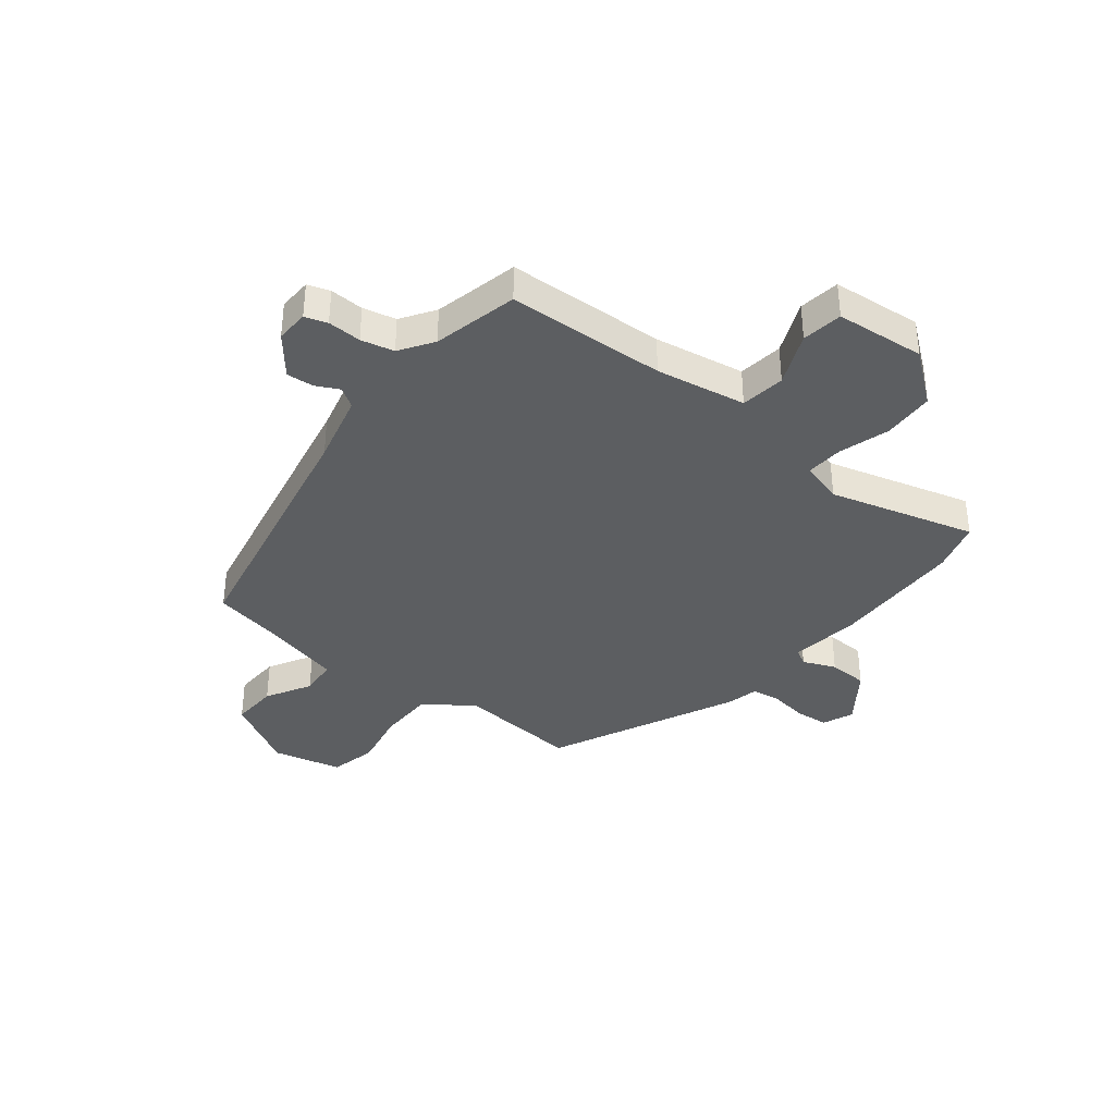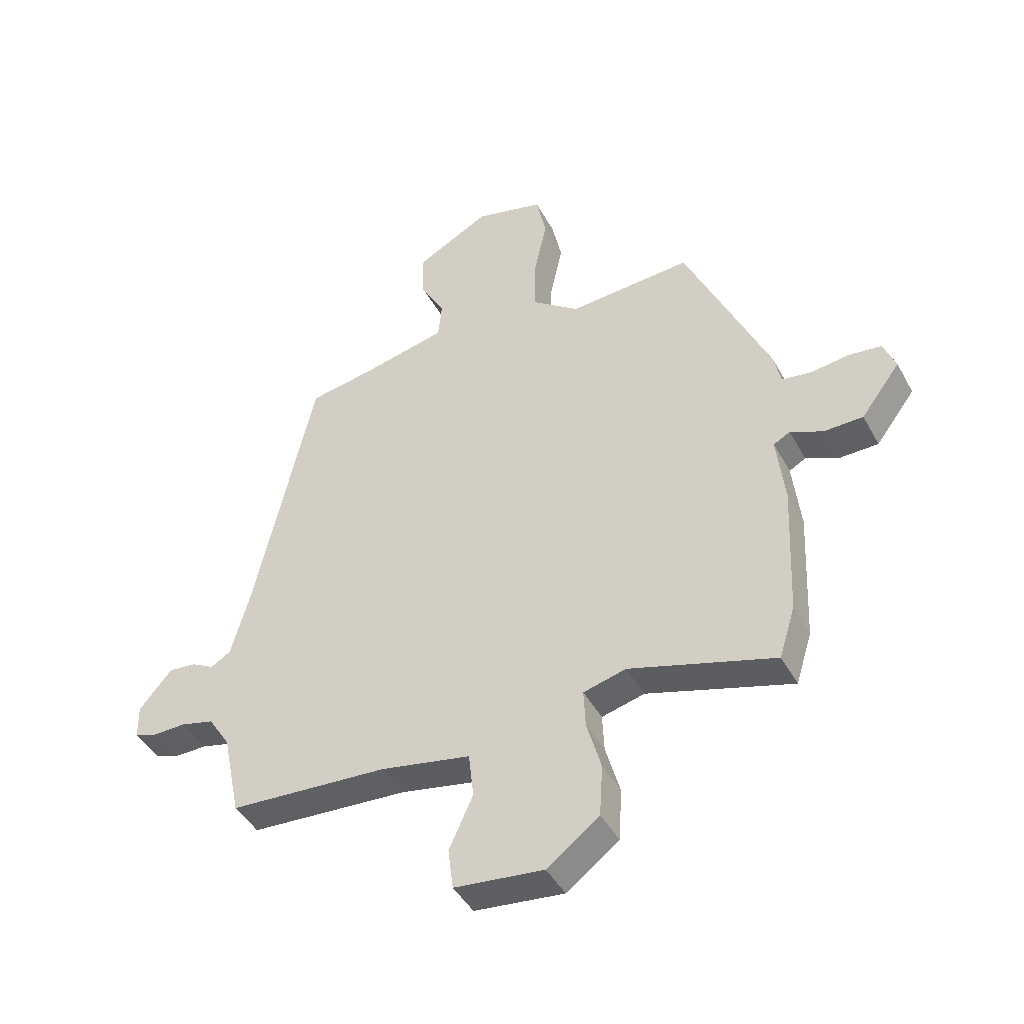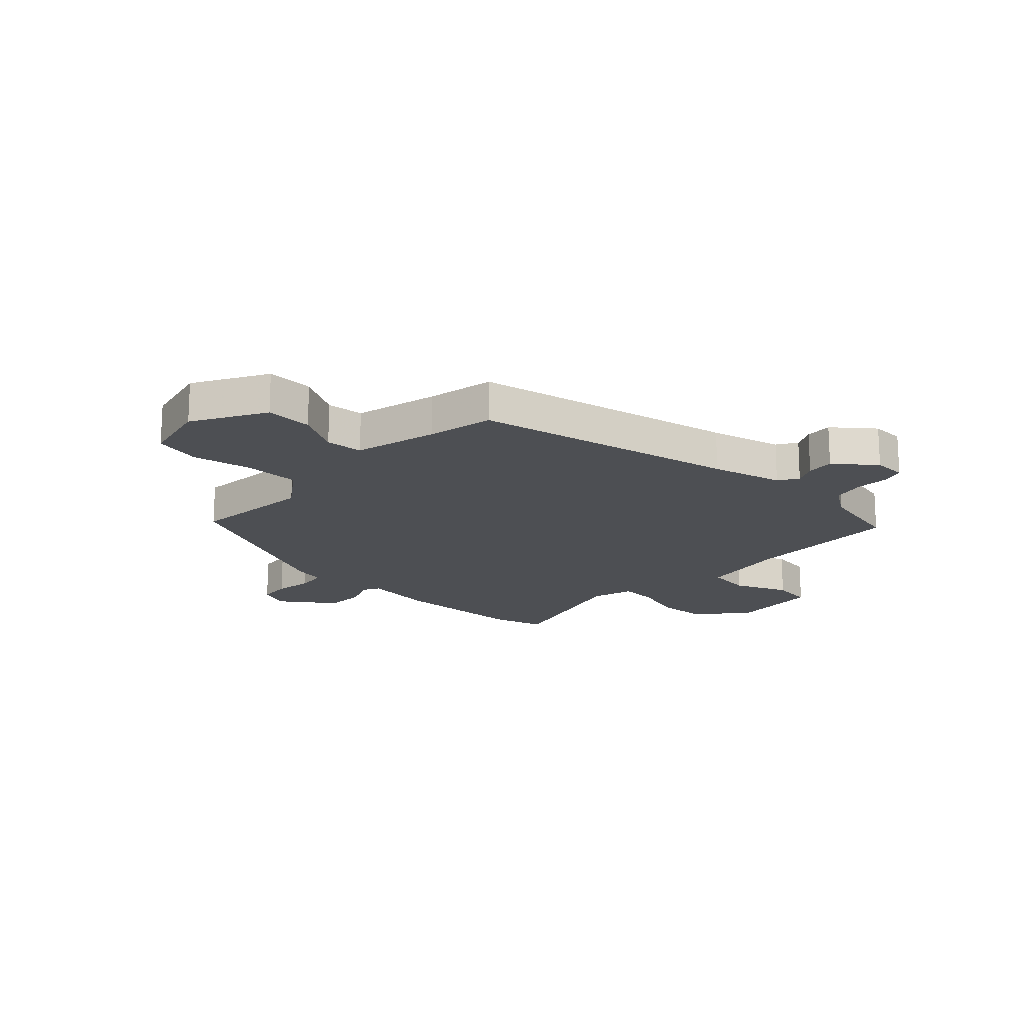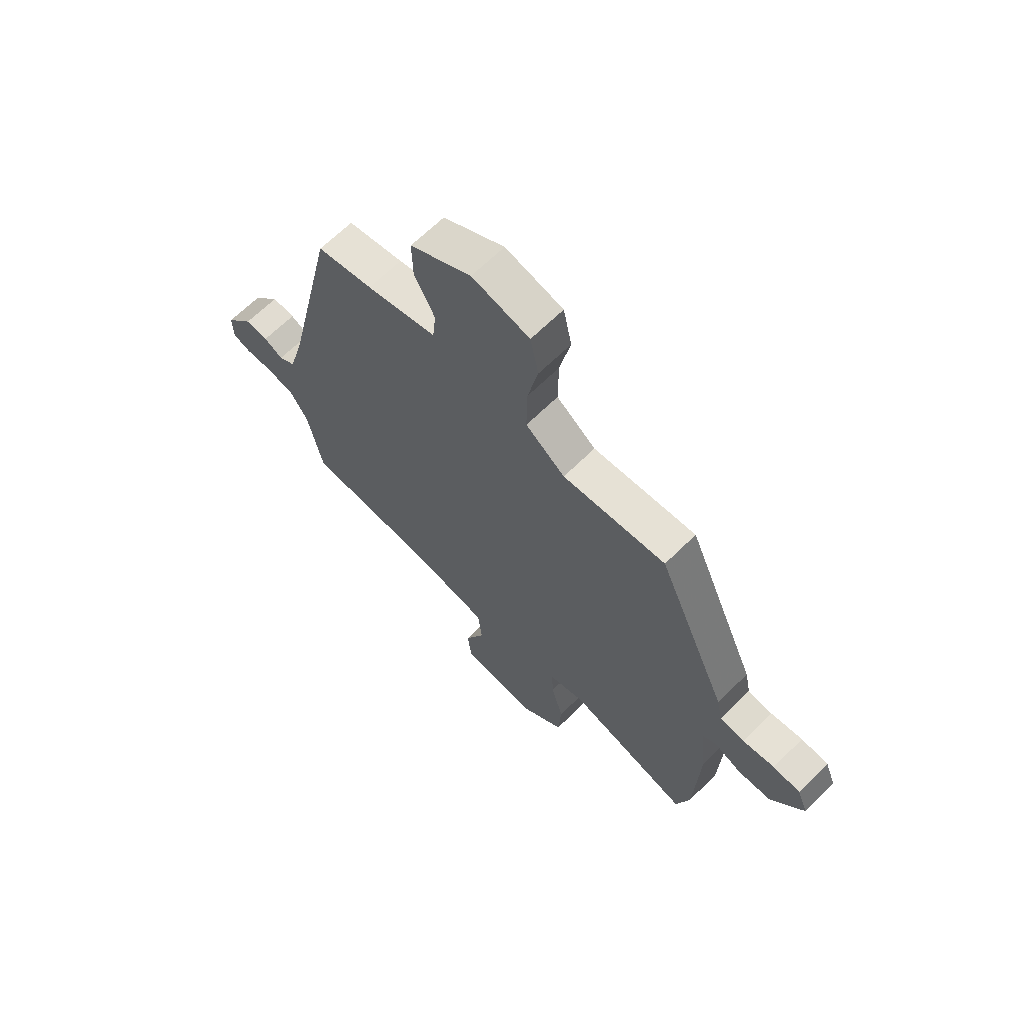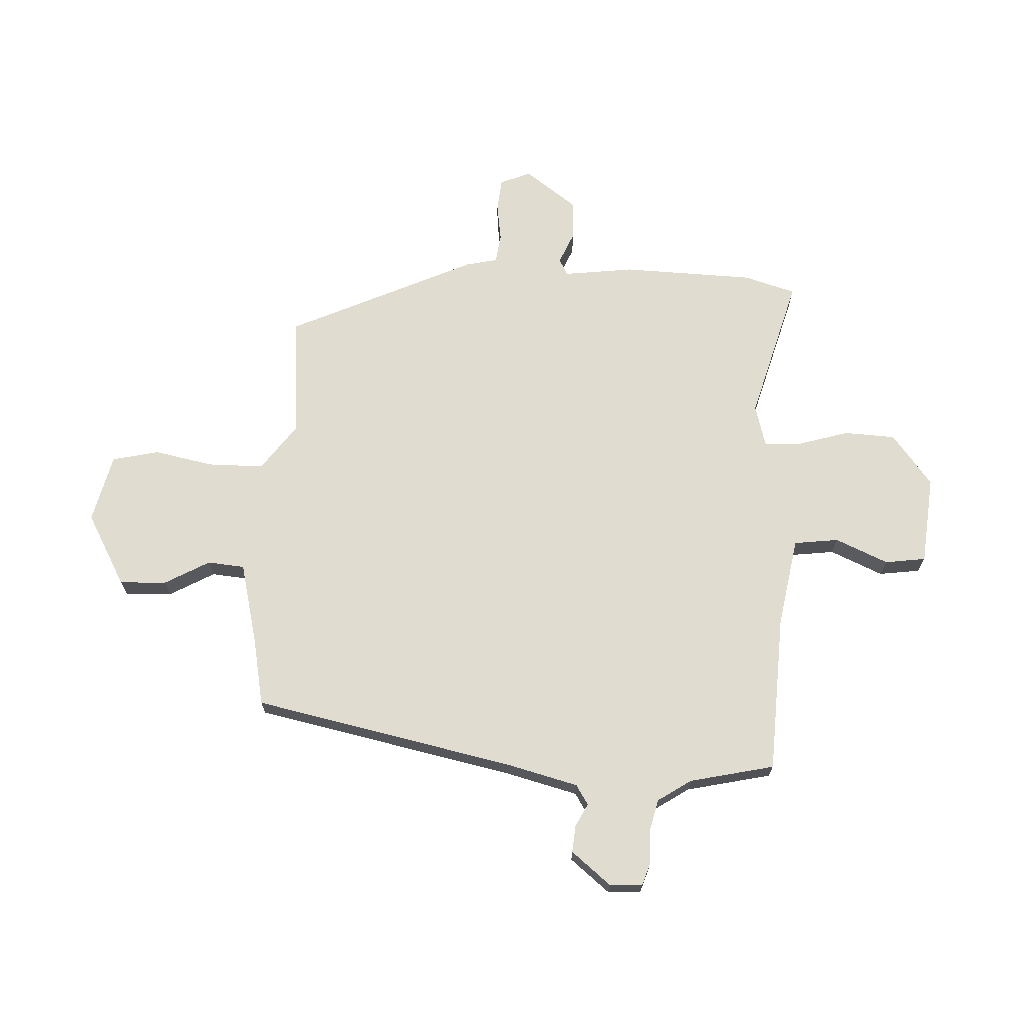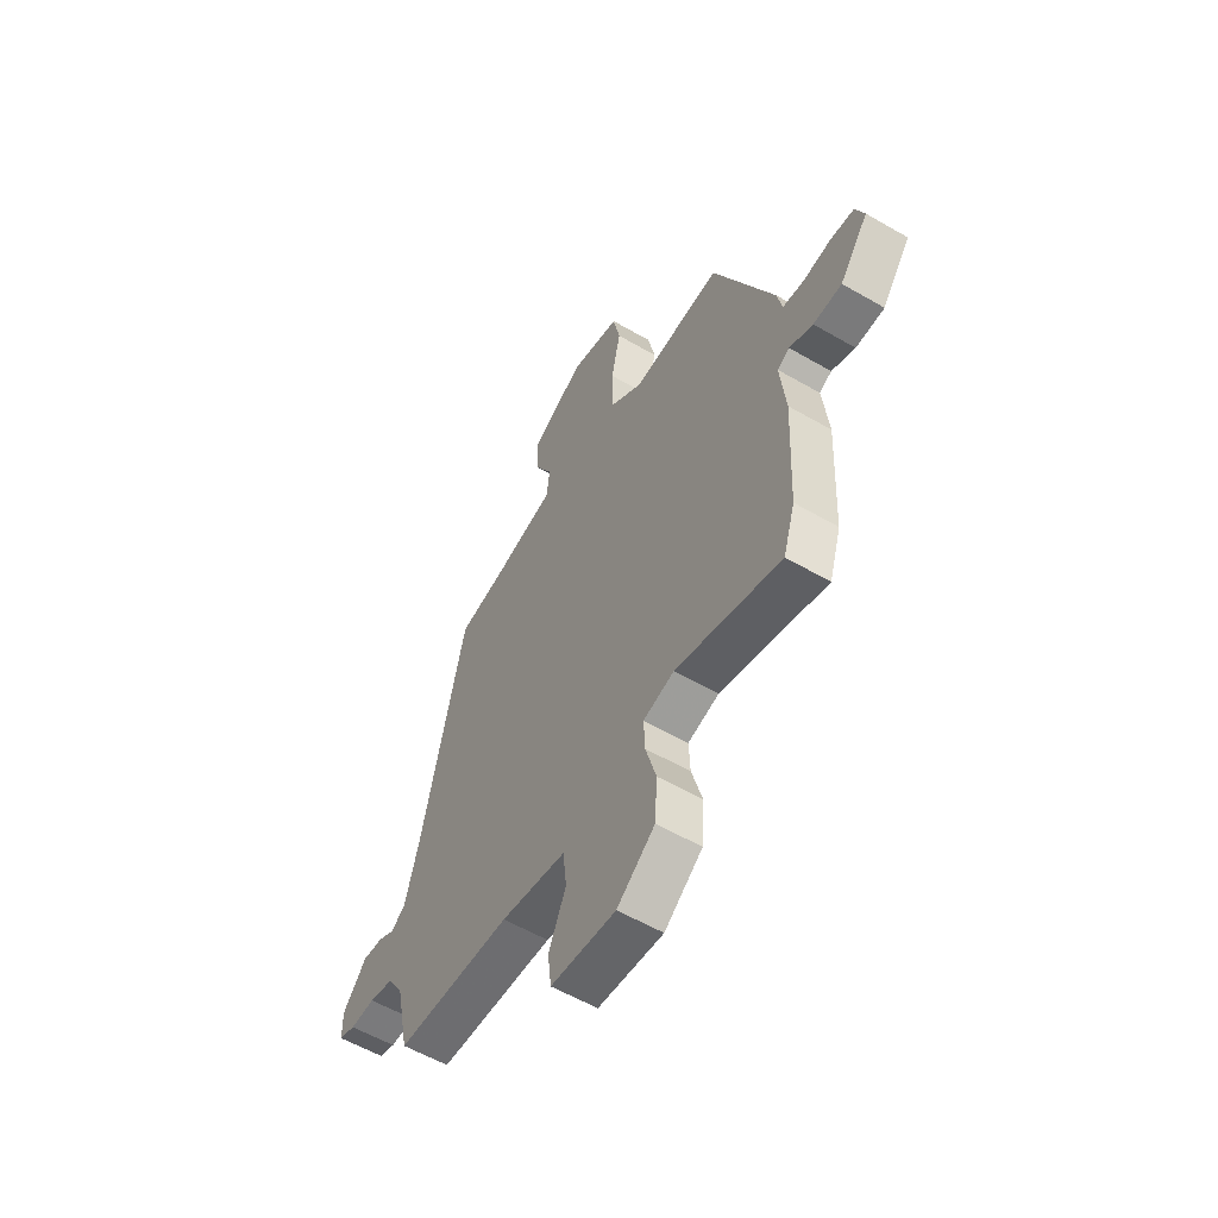
<metadata>
{"format":"obj","ext":"obj","renderer":"f3d","projection":"perspective","resolution":1024,"background":"white","views":[{"elev":-37.3,"azim":140.4,"up":"+Y"},{"elev":-44.1,"azim":-153.0,"up":"+Z"},{"elev":-17.8,"azim":45.5,"up":"+Y"},{"elev":65.8,"azim":-134.8,"up":"+Z"},{"elev":69.4,"azim":91.8,"up":"+Y"},{"elev":-57.4,"azim":-121.1,"up":"+Z"}]}
</metadata>
<code>
v -0.378 0.07 0.468
v -0.156 0.07 0.453
v -0.071 0.07 0.517
v -0.072 0.07 0.618
v -0.095 0.07 0.725
v -0.077 0.07 0.81
v 0.047 0.07 0.842
v 0.179 0.07 0.771
v 0.177 0.07 0.686
v 0.133 0.07 0.604
v 0.14 0.07 0.537
v 0.291 0.07 0.503
v 0.411 0.07 0.482
v 0.517 0.07 0.009
v 0.552 0.07 -0.119
v 0.588 0.07 -0.141
v 0.629 0.07 -0.119
v 0.678 0.07 -0.114
v 0.737 0.07 -0.184
v 0.736 0.07 -0.244
v 0.696 0.07 -0.258
v 0.635 0.07 -0.257
v 0.576 0.07 -0.272
v 0.537 0.07 -0.333
v 0.505 0.07 -0.487
v 0.219 0.07 -0.505
v 0.057 0.07 -0.536
v 0.048 0.07 -0.617
v 0.091 0.07 -0.712
v 0.082 0.07 -0.786
v -0.079 0.07 -0.804
v -0.173 0.07 -0.733
v -0.179 0.07 -0.64
v -0.153 0.07 -0.548
v -0.15 0.07 -0.48
v -0.227 0.07 -0.46
v -0.488 0.07 -0.538
v -0.517 0.07 -0.445
v -0.528 0.07 -0.205
v -0.514 0.07 -0.078
v -0.544 0.07 -0.062
v -0.602 0.07 -0.088
v -0.673 0.07 -0.087
v -0.744 0.07 0.007
v -0.722 0.07 0.063
v -0.663 0.07 0.07
v -0.594 0.07 0.061
v -0.541 0.07 0.069
v -0.529 0.07 0.127
v -0.378 0 0.468
v -0.156 0 0.453
v -0.071 0 0.517
v -0.072 0 0.618
v -0.095 0 0.725
v -0.077 0 0.81
v 0.047 0 0.842
v 0.179 0 0.771
v 0.177 0 0.686
v 0.133 0 0.604
v 0.14 0 0.537
v 0.291 0 0.503
v 0.411 0 0.482
v 0.517 0 0.009
v 0.552 0 -0.119
v 0.588 0 -0.141
v 0.629 0 -0.119
v 0.678 0 -0.114
v 0.737 0 -0.184
v 0.736 0 -0.244
v 0.696 0 -0.258
v 0.635 0 -0.257
v 0.576 0 -0.272
v 0.537 0 -0.333
v 0.505 0 -0.487
v 0.219 0 -0.505
v 0.057 0 -0.536
v 0.048 0 -0.617
v 0.091 0 -0.712
v 0.082 0 -0.786
v -0.079 0 -0.804
v -0.173 0 -0.733
v -0.179 0 -0.64
v -0.153 0 -0.548
v -0.15 0 -0.48
v -0.227 0 -0.46
v -0.488 0 -0.538
v -0.517 0 -0.445
v -0.528 0 -0.205
v -0.514 0 -0.078
v -0.544 0 -0.062
v -0.602 0 -0.088
v -0.673 0 -0.087
v -0.744 0 0.007
v -0.722 0 0.063
v -0.663 0 0.07
v -0.594 0 0.061
v -0.541 0 0.069
v -0.529 0 0.127
f 48 49 1 2
f 44 45 46 47
f 44 47 48
f 41 42 43 44
f 41 44 48
f 40 41 48 2
f 36 37 38 39
f 35 36 39 40
f 31 32 33 34
f 31 34 35
f 28 29 30 31
f 27 28 31 35
f 26 27 35 40
f 24 25 26 40
f 19 20 21 22
f 19 22 23
f 16 17 18 19
f 16 19 23
f 15 16 23 24
f 12 13 14
f 11 12 14 15
f 7 8 9 10
f 7 10 11
f 4 5 6 7
f 3 4 7 11
f 11 15 24 40
f 2 3 11 40
f 51 50 98 97
f 96 95 94 93
f 97 96 93
f 93 92 91 90
f 97 93 90
f 51 97 90 89
f 88 87 86 85
f 89 88 85 84
f 83 82 81 80
f 84 83 80
f 80 79 78 77
f 84 80 77 76
f 89 84 76 75
f 89 75 74 73
f 71 70 69 68
f 72 71 68
f 68 67 66 65
f 72 68 65
f 73 72 65 64
f 63 62 61
f 64 63 61 60
f 59 58 57 56
f 60 59 56
f 56 55 54 53
f 60 56 53 52
f 89 73 64 60
f 89 60 52 51
f 1 50 51 2
f 2 51 52 3
f 3 52 53 4
f 4 53 54 5
f 5 54 55 6
f 6 55 56 7
f 7 56 57 8
f 8 57 58 9
f 9 58 59 10
f 10 59 60 11
f 11 60 61 12
f 12 61 62 13
f 13 62 63 14
f 14 63 64 15
f 15 64 65 16
f 16 65 66 17
f 17 66 67 18
f 18 67 68 19
f 19 68 69 20
f 20 69 70 21
f 21 70 71 22
f 22 71 72 23
f 23 72 73 24
f 24 73 74 25
f 25 74 75 26
f 26 75 76 27
f 27 76 77 28
f 28 77 78 29
f 29 78 79 30
f 30 79 80 31
f 31 80 81 32
f 32 81 82 33
f 33 82 83 34
f 34 83 84 35
f 35 84 85 36
f 36 85 86 37
f 37 86 87 38
f 38 87 88 39
f 39 88 89 40
f 40 89 90 41
f 41 90 91 42
f 42 91 92 43
f 43 92 93 44
f 44 93 94 45
f 45 94 95 46
f 46 95 96 47
f 47 96 97 48
f 48 97 98 49
f 49 98 50 1

</code>
